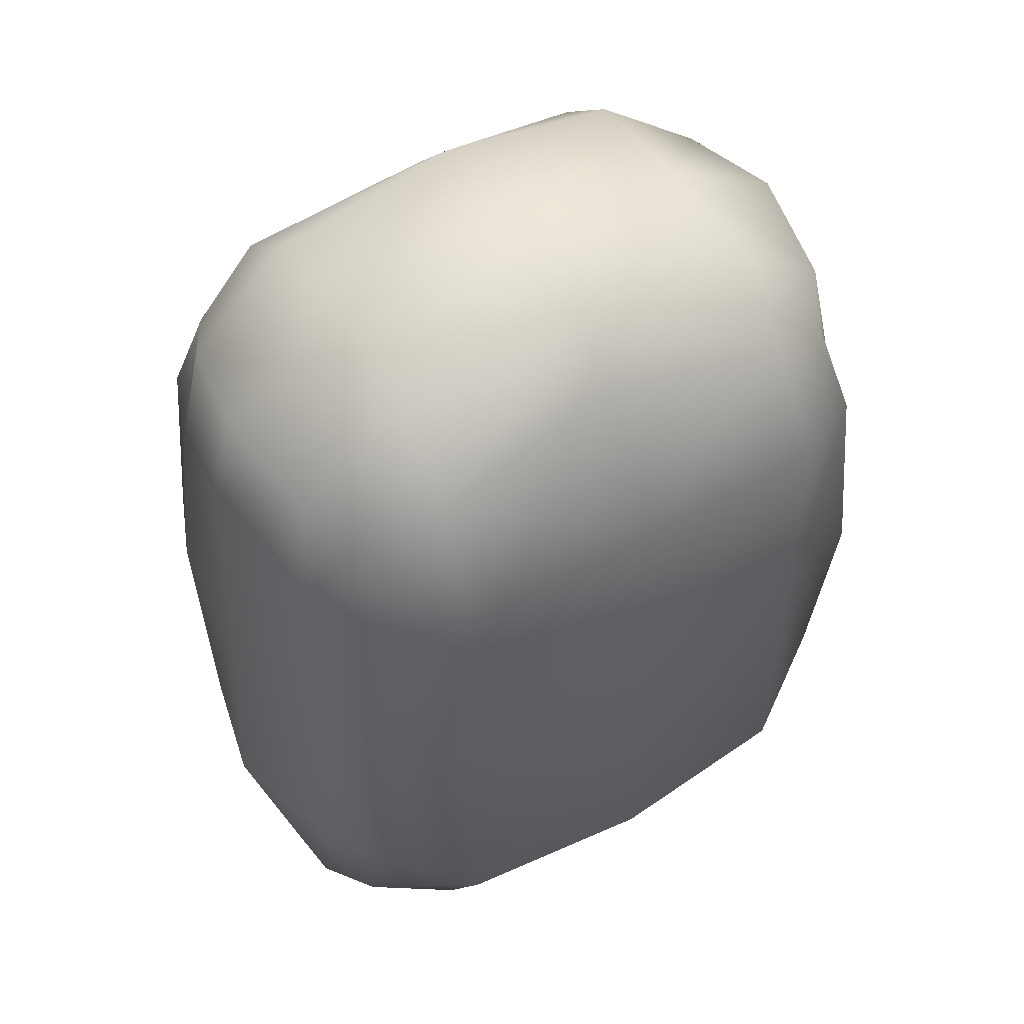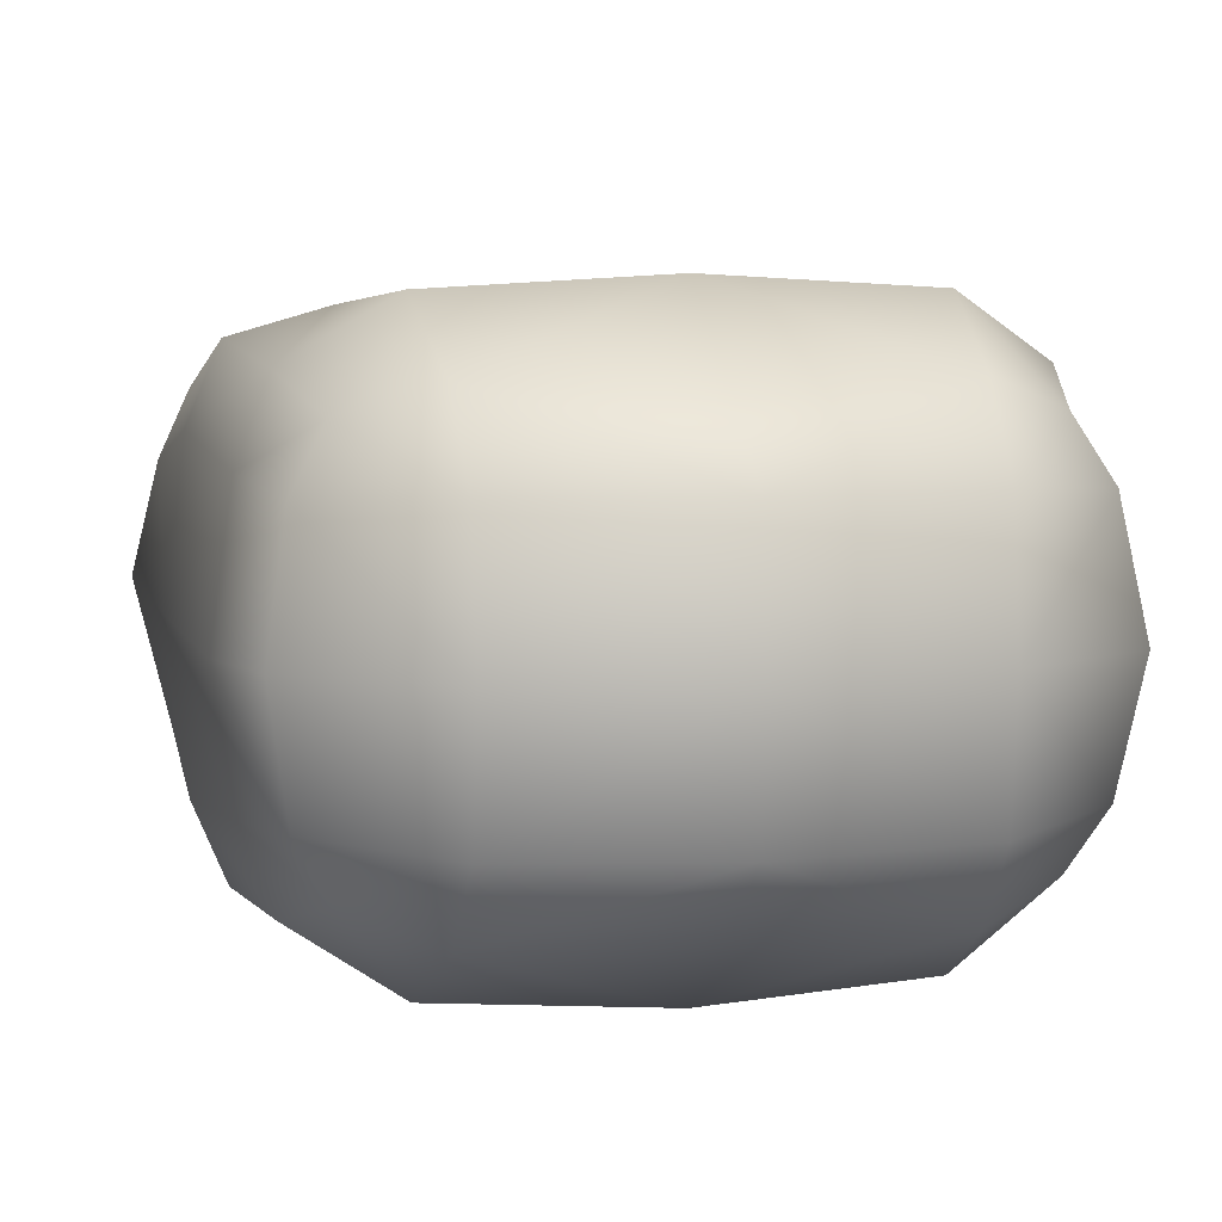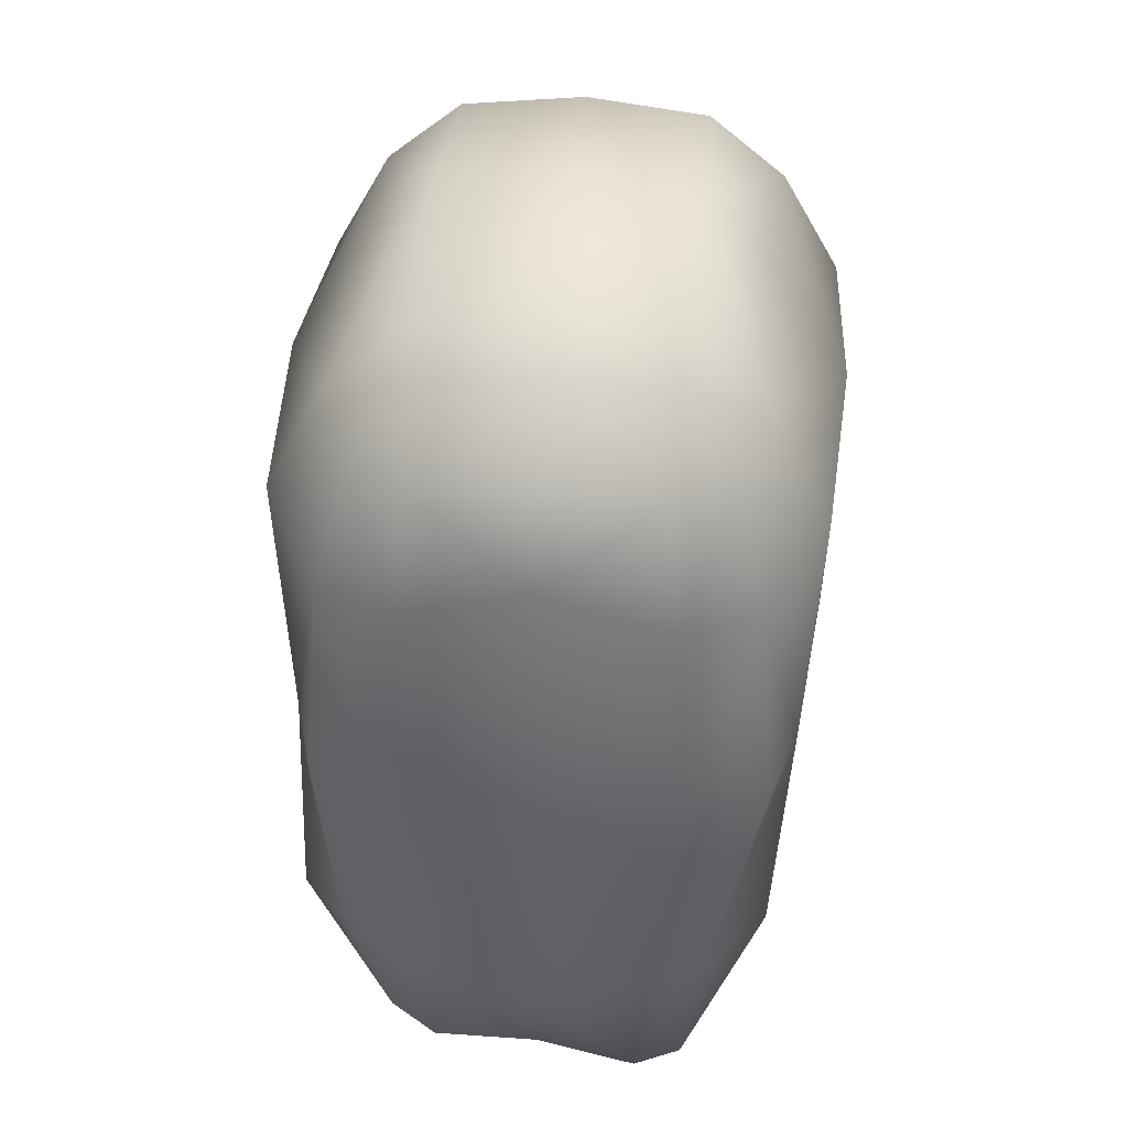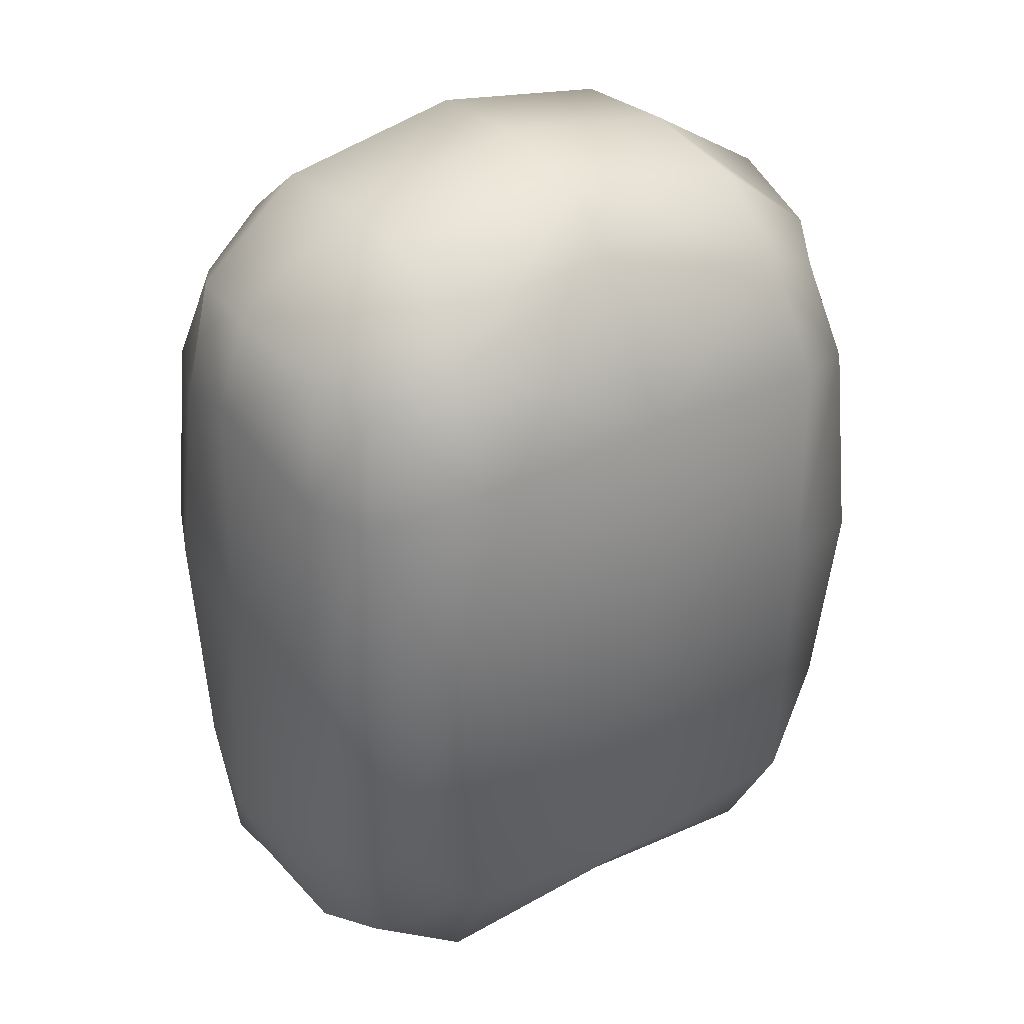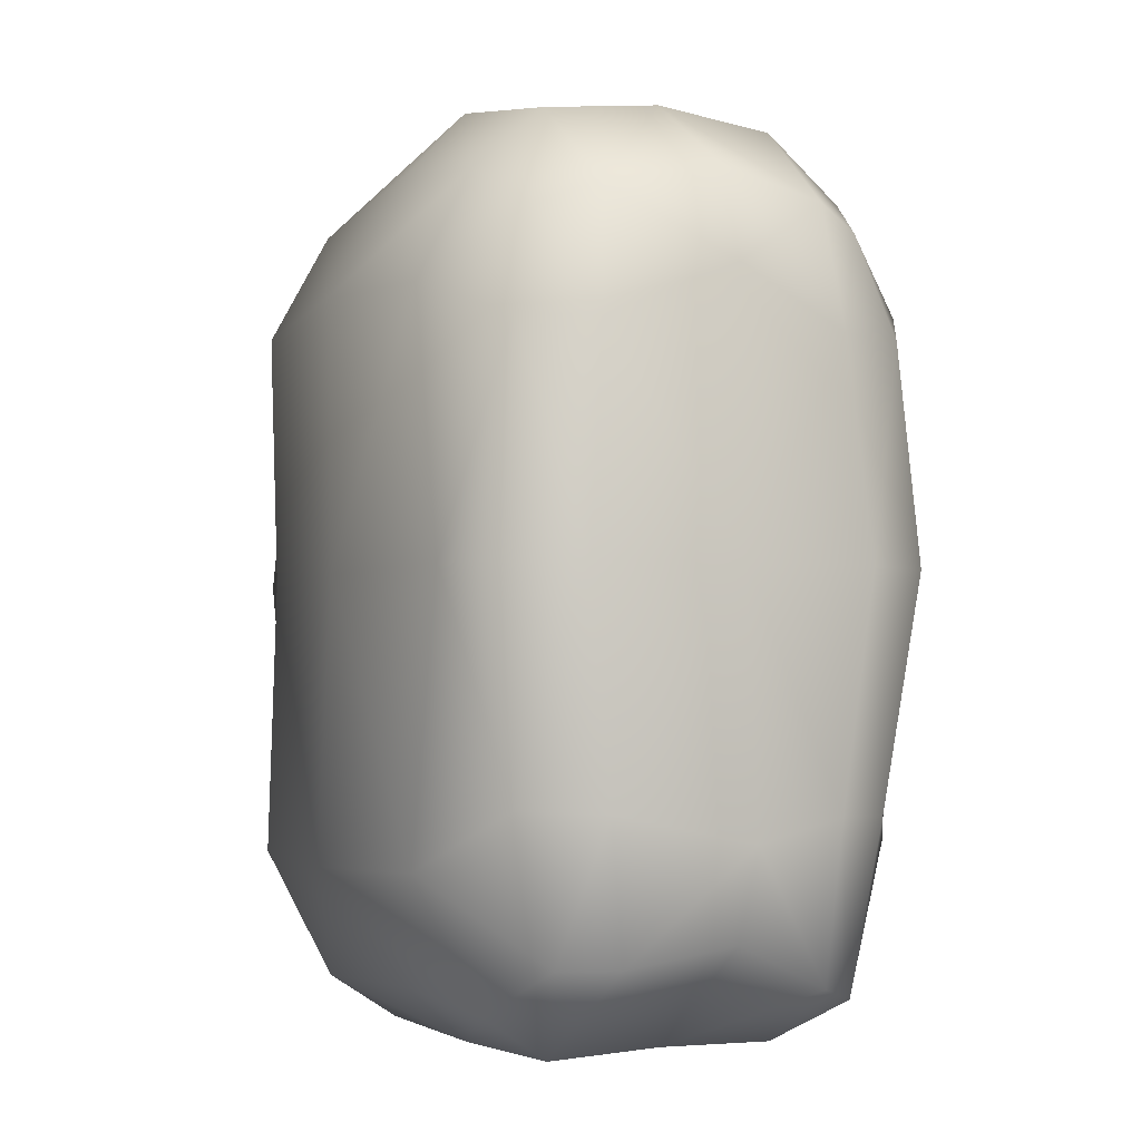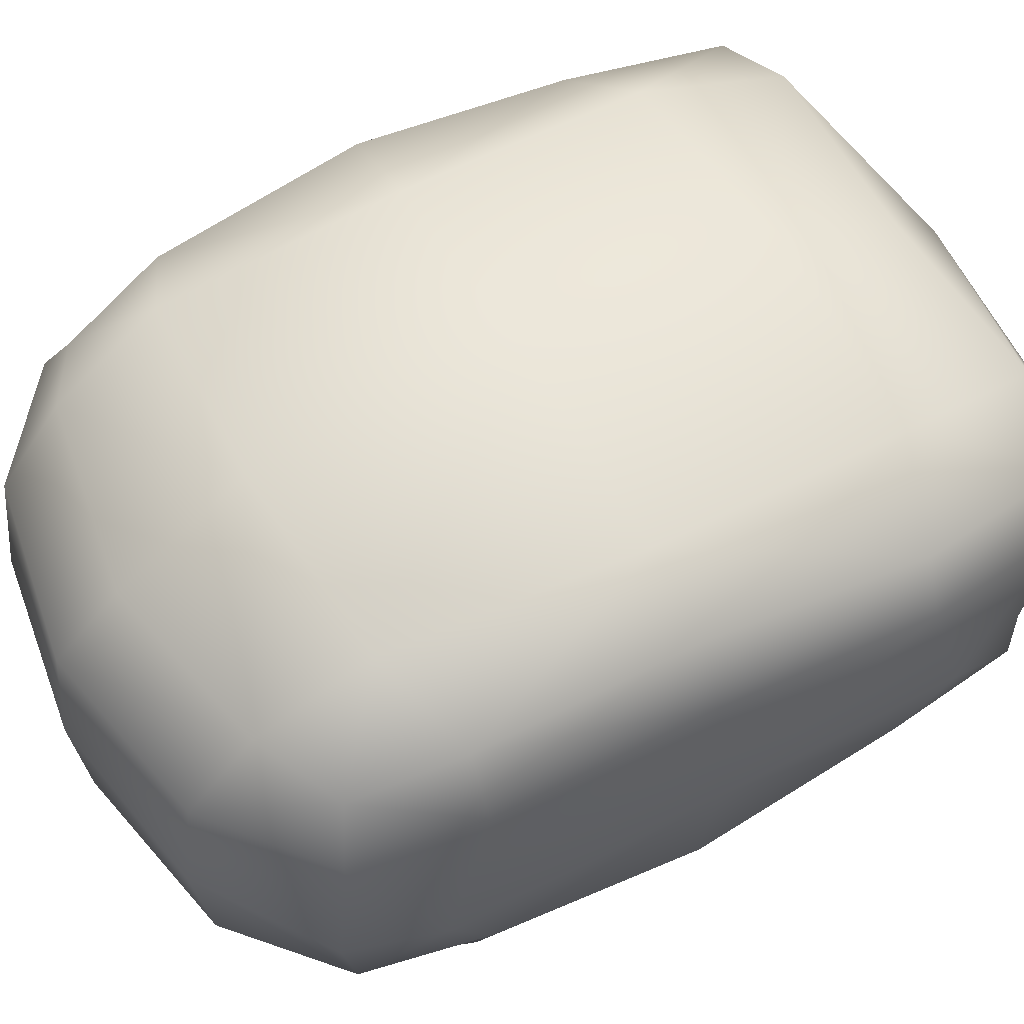
<metadata>
{"format":"obj","ext":"obj","renderer":"f3d","projection":"perspective","resolution":1024,"background":"white","views":[{"elev":53.0,"azim":148.8,"up":"+Y"},{"elev":6.4,"azim":167.5,"up":"+Z"},{"elev":40.8,"azim":-84.6,"up":"+Y"},{"elev":35.4,"azim":146.4,"up":"+Y"},{"elev":-3.2,"azim":-115.6,"up":"+Y"},{"elev":58.4,"azim":-120.0,"up":"+Z"}]}
</metadata>
<code>
o Cube
v 0 -0.8379 0.01644
v 0.3439 -0.8251 -0.000731
v -0 -0.8462 0.2363
v -0.3439 -0.8251 -0.000731
v 0 -0.8436 -0.2181
v 0.3472 -0.8366 -0.2169
v 0.3518 -0.826 0.2131
v -0.3518 -0.826 0.2131
v -0.3472 -0.8366 -0.2169
v -0 0.8813 0
v 0 0.8602 -0.2234
v -0.3444 0.8233 0
v -0 0.8602 0.2234
v 0.3444 0.8233 0
v 0.345 0.7963 -0.2235
v -0.345 0.7963 -0.2235
v -0.345 0.7963 0.2235
v 0.345 0.7963 0.2235
v 0.6511 0 0
v 0.6205 0 -0.2678
v 0.6347 0.4983 0
v 0.6205 0 0.2678
v 0.6677 -0.4611 0.01319
v 0.6111 -0.4113 -0.2257
v 0.5915 0.3991 -0.2318
v 0.5915 0.3991 0.2318
v 0.6267 -0.4213 0.1988
v -1e-06 -0 0.4816
v 0.4044 0 0.4443
v -0 0.4962 0.4915
v -0.4044 0 0.4443
v -0 -0.4975 0.4517
v 0.4085 -0.4749 0.4149
v 0.3716 0.4708 0.4707
v -0.3716 0.4708 0.4707
v -0.4085 -0.4749 0.4149
v -0.6511 0 -0
v -0.6205 0 0.2678
v -0.6347 0.4983 -0
v -0.6205 -0 -0.2678
v -0.6677 -0.4611 0.01319
v -0.6267 -0.4213 0.1988
v -0.5915 0.3991 0.2318
v -0.5915 0.3991 -0.2318
v -0.6111 -0.4113 -0.2257
v 0 0 -0.4816
v 0.4044 -0 -0.4443
v 0 -0.5215 -0.5043
v -0.4044 0 -0.4443
v 0 0.4962 -0.4915
v 0.3716 0.4708 -0.4707
v 0.3661 -0.5112 -0.4728
v -0.3661 -0.5112 -0.4728
v -0.3716 0.4708 -0.4707
v 0.5942 -0.6622 -0.1963
v 0.6196 -0.6275 0.001952
v 0.594 -0.7106 0.1828
v 0.3625 -0.7529 -0.3447
v 0 -0.7392 -0.3352
v -0.3625 -0.7529 -0.3447
v 0.5431 -0.4046 -0.3668
v 0.5652 -0 -0.3982
v 0.5404 0.4005 -0.3674
v 0.3732 -0.7606 0.3275
v -0 -0.7461 0.3284
v -0.3732 -0.7606 0.3275
v 0.5767 -0.4241 0.3086
v 0.5652 0 0.3982
v 0.5404 0.4005 0.3674
v -0.594 -0.7106 0.1828
v -0.6196 -0.6275 0.001952
v -0.5942 -0.6622 -0.1963
v -0.5767 -0.4241 0.3086
v -0.5652 0 0.3982
v -0.5404 0.4005 0.3674
v -0.5431 -0.4046 -0.3668
v -0.5652 0 -0.3982
v -0.5404 0.4005 -0.3674
v 0.548 0.6313 -0.2105
v 0.5818 0.6676 0
v 0.548 0.6313 0.2105
v 0.3522 0.6749 -0.3632
v 0 0.7381 -0.3346
v -0.3522 0.6749 -0.3632
v 0.3522 0.6749 0.3632
v -0 0.7381 0.3346
v -0.3522 0.6749 0.3632
v -0.548 0.6313 0.2105
v -0.5818 0.6676 -0
v -0.548 0.6313 -0.2105
v 0.5278 -0.6658 -0.2877
v 0.5325 -0.7374 0.2672
v -0.5325 -0.7374 0.2672
v -0.5278 -0.6658 -0.2877
v 0.492 0.5961 -0.3116
v 0.492 0.5961 0.3116
v -0.492 0.5961 0.3116
v -0.492 0.5961 -0.3116
f 1 5 6
f 1 6 2
f 2 6 55
f 2 55 56
f 5 59 58
f 5 58 6
f 6 58 91
f 6 91 55
f 1 2 7
f 1 7 3
f 3 7 64
f 3 64 65
f 2 56 57
f 2 57 7
f 7 57 92
f 7 92 64
f 1 3 8
f 1 8 4
f 4 8 70
f 4 70 71
f 3 65 66
f 3 66 8
f 8 66 93
f 8 93 70
f 1 4 9
f 1 9 5
f 5 9 60
f 5 60 59
f 4 71 72
f 4 72 9
f 9 72 94
f 9 94 60
f 10 14 15
f 10 15 11
f 11 15 82
f 11 82 83
f 14 80 79
f 14 79 15
f 15 79 95
f 15 95 82
f 10 11 16
f 10 16 12
f 12 16 90
f 12 90 89
f 11 83 84
f 11 84 16
f 16 84 98
f 16 98 90
f 10 12 17
f 10 17 13
f 13 17 87
f 13 87 86
f 12 89 88
f 12 88 17
f 17 88 97
f 17 97 87
f 10 13 18
f 10 18 14
f 14 18 81
f 14 81 80
f 13 86 85
f 13 85 18
f 18 85 96
f 18 96 81
f 19 23 24
f 19 24 20
f 20 24 61
f 20 61 62
f 23 56 55
f 23 55 24
f 24 55 91
f 24 91 61
f 19 20 25
f 19 25 21
f 21 25 79
f 21 79 80
f 20 62 63
f 20 63 25
f 25 63 95
f 25 95 79
f 19 21 26
f 19 26 22
f 22 26 69
f 22 69 68
f 21 80 81
f 21 81 26
f 26 81 96
f 26 96 69
f 19 22 27
f 19 27 23
f 23 27 57
f 23 57 56
f 22 68 67
f 22 67 27
f 27 67 92
f 27 92 57
f 28 32 33
f 28 33 29
f 29 33 67
f 29 67 68
f 32 65 64
f 32 64 33
f 33 64 92
f 33 92 67
f 28 29 34
f 28 34 30
f 30 34 85
f 30 85 86
f 29 68 69
f 29 69 34
f 34 69 96
f 34 96 85
f 28 30 35
f 28 35 31
f 31 35 75
f 31 75 74
f 30 86 87
f 30 87 35
f 35 87 97
f 35 97 75
f 28 31 36
f 28 36 32
f 32 36 66
f 32 66 65
f 31 74 73
f 31 73 36
f 36 73 93
f 36 93 66
f 37 41 42
f 37 42 38
f 38 42 73
f 38 73 74
f 41 71 70
f 41 70 42
f 42 70 93
f 42 93 73
f 37 38 43
f 37 43 39
f 39 43 88
f 39 88 89
f 38 74 75
f 38 75 43
f 43 75 97
f 43 97 88
f 37 39 44
f 37 44 40
f 40 44 78
f 40 78 77
f 39 89 90
f 39 90 44
f 44 90 98
f 44 98 78
f 37 40 45
f 37 45 41
f 41 45 72
f 41 72 71
f 40 77 76
f 40 76 45
f 45 76 94
f 45 94 72
f 46 50 51
f 46 51 47
f 47 51 63
f 47 63 62
f 50 83 82
f 50 82 51
f 51 82 95
f 51 95 63
f 46 47 52
f 46 52 48
f 48 52 58
f 48 58 59
f 47 62 61
f 47 61 52
f 52 61 91
f 52 91 58
f 46 48 53
f 46 53 49
f 49 53 76
f 49 76 77
f 48 59 60
f 48 60 53
f 53 60 94
f 53 94 76
f 46 49 54
f 46 54 50
f 50 54 84
f 50 84 83
f 49 77 78
f 49 78 54
f 54 78 98
f 54 98 84

</code>
